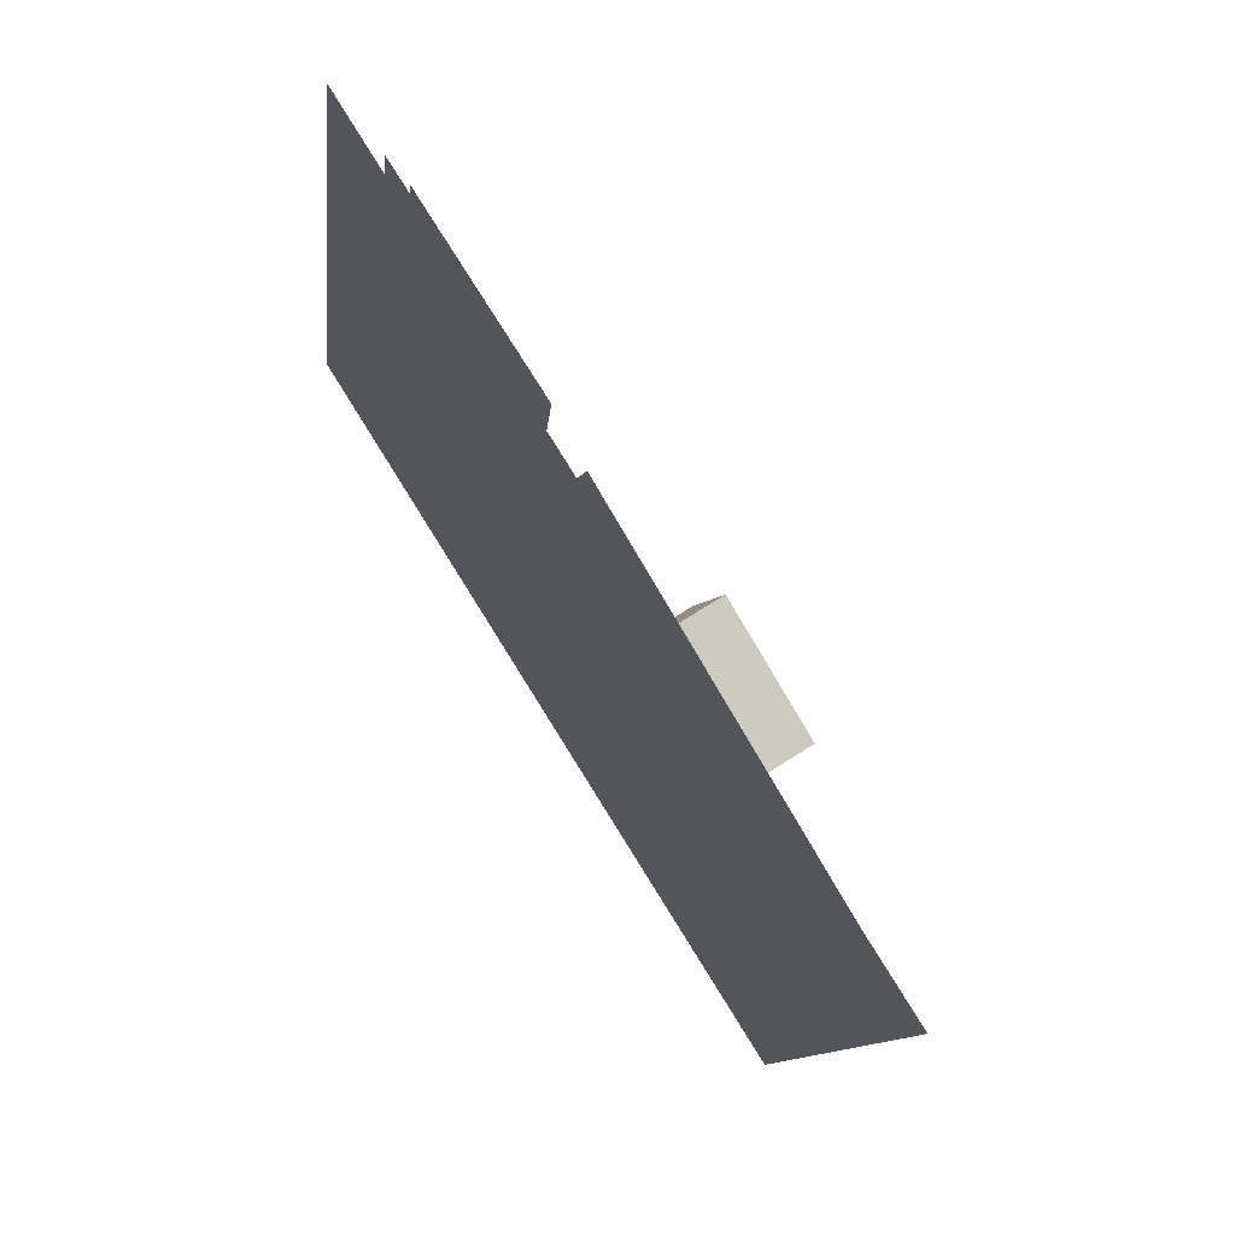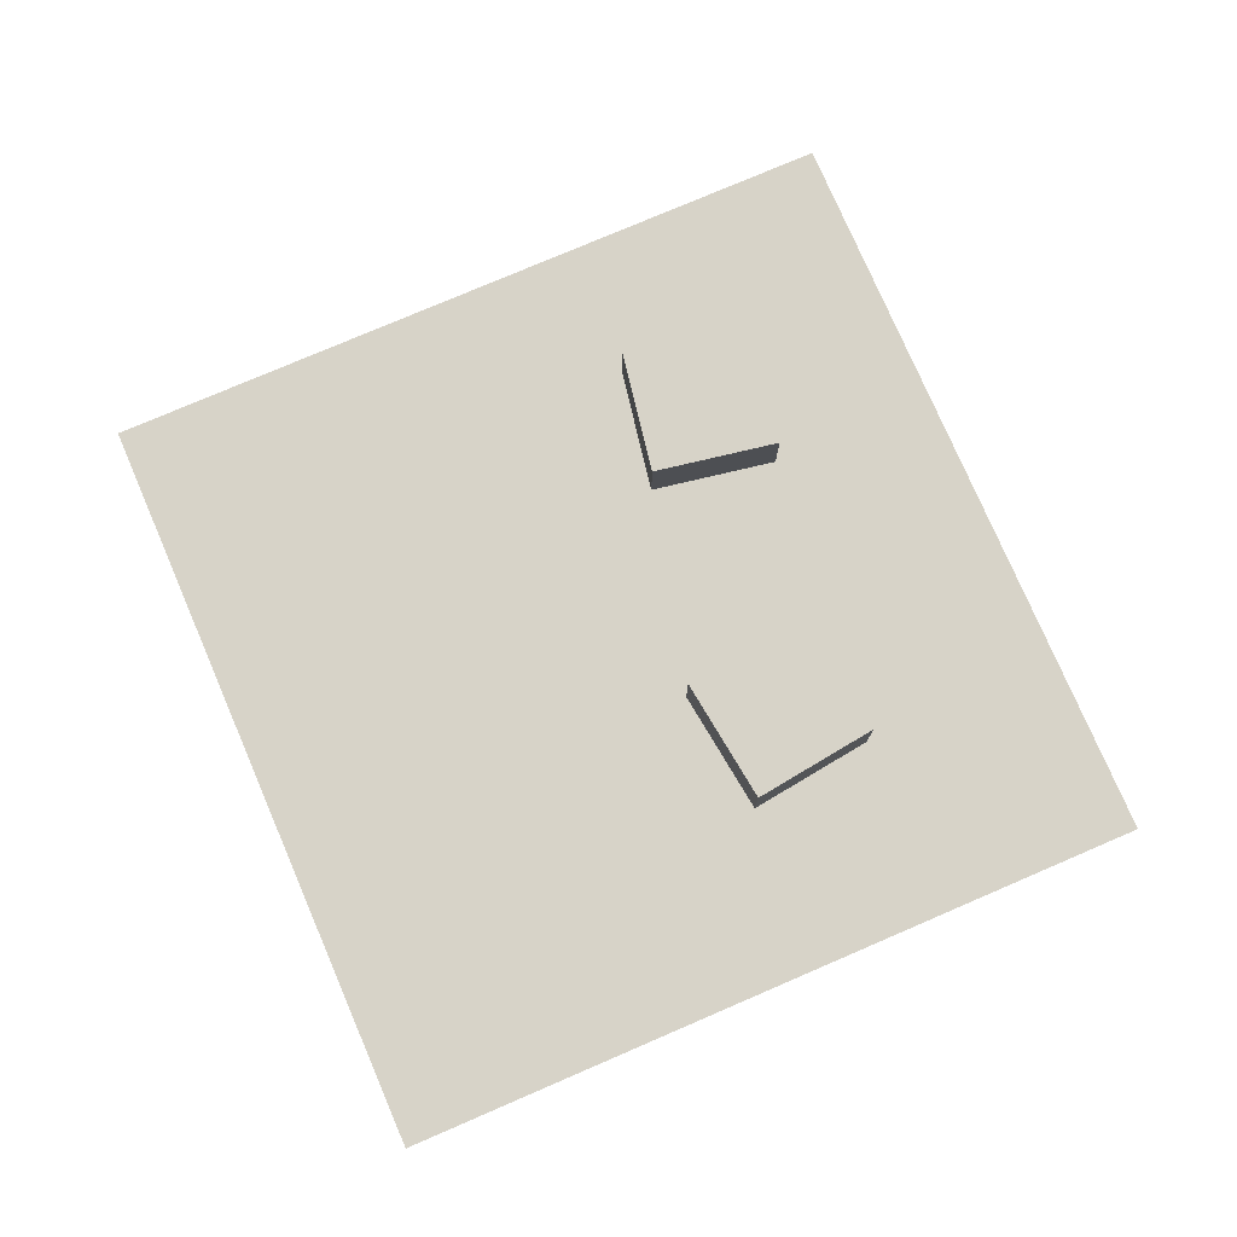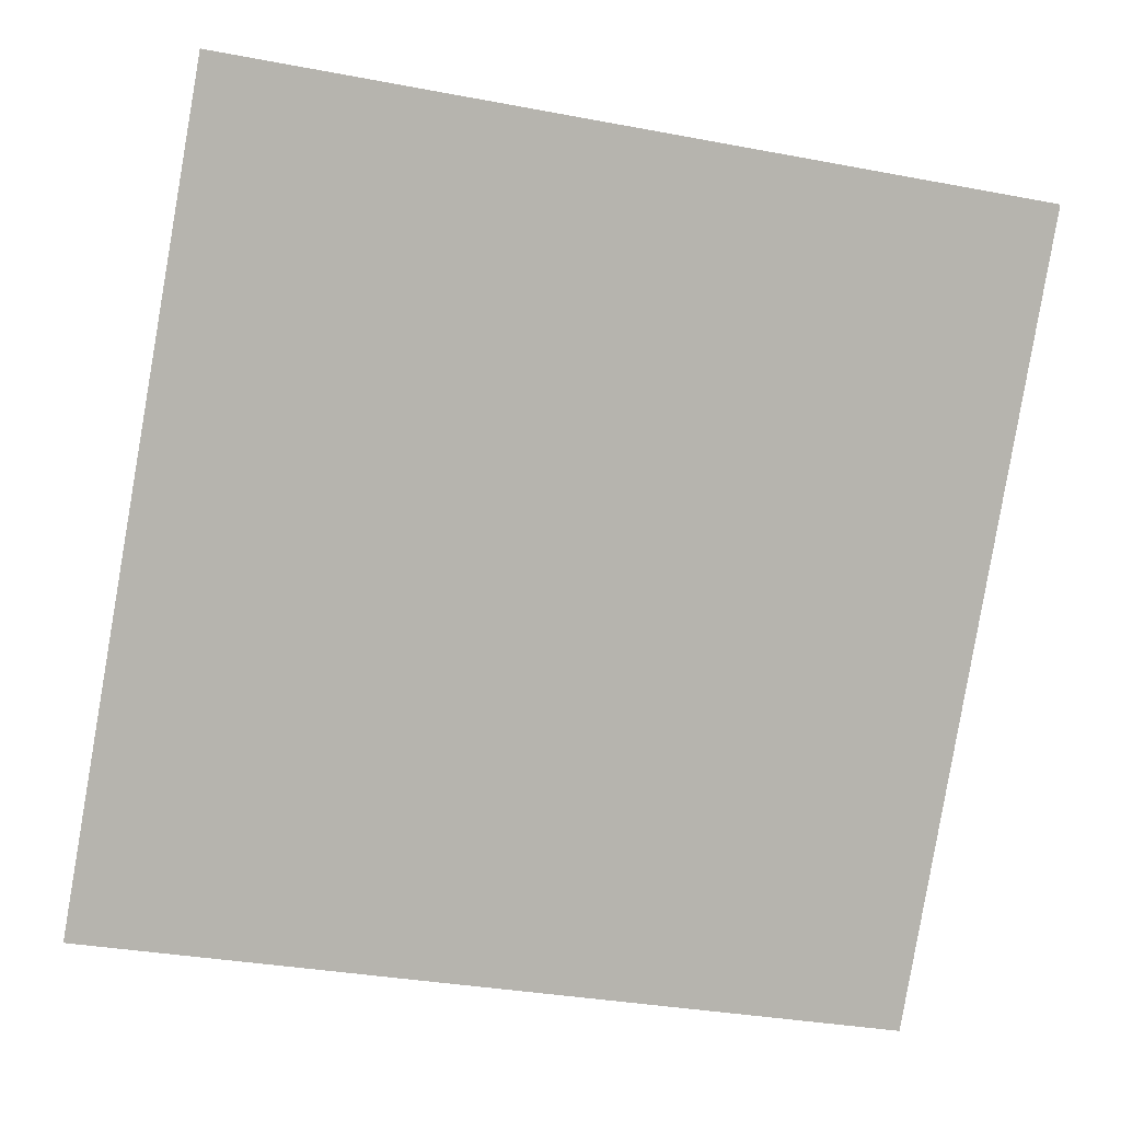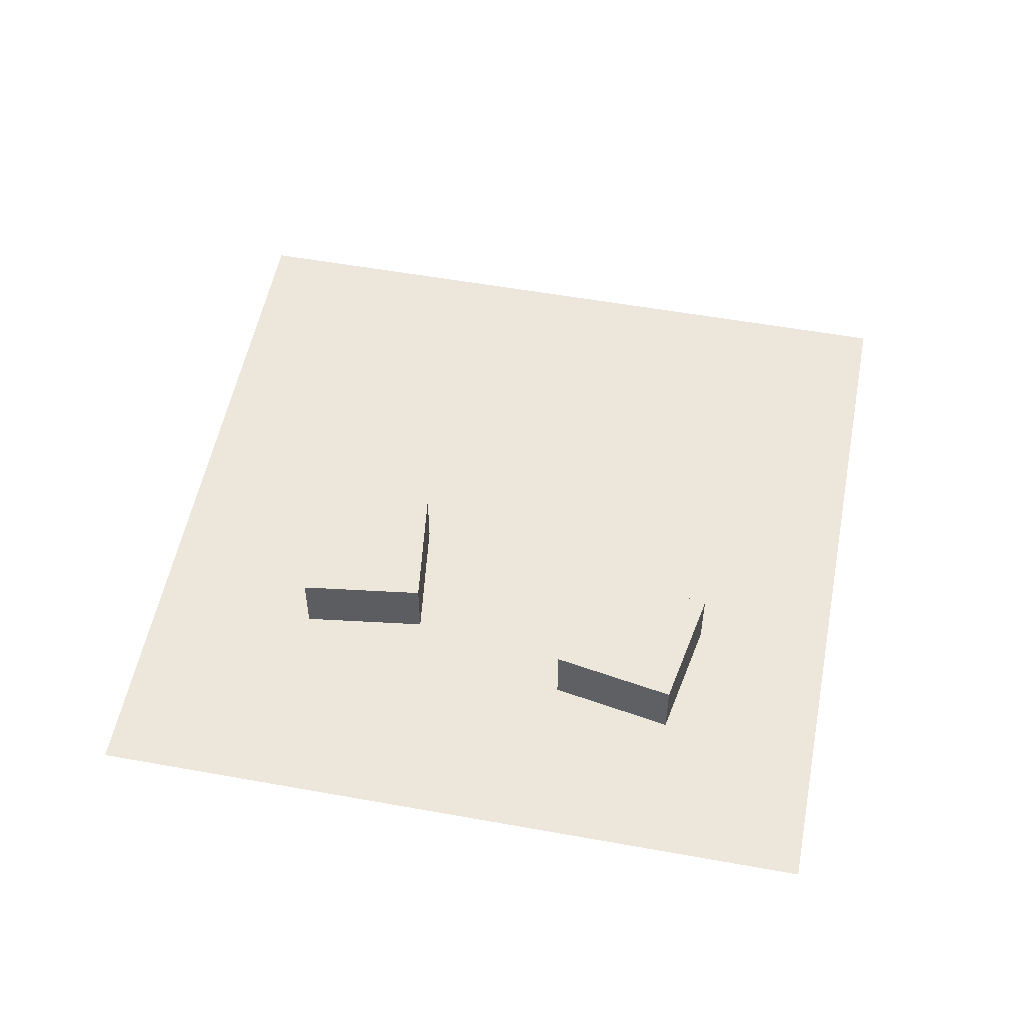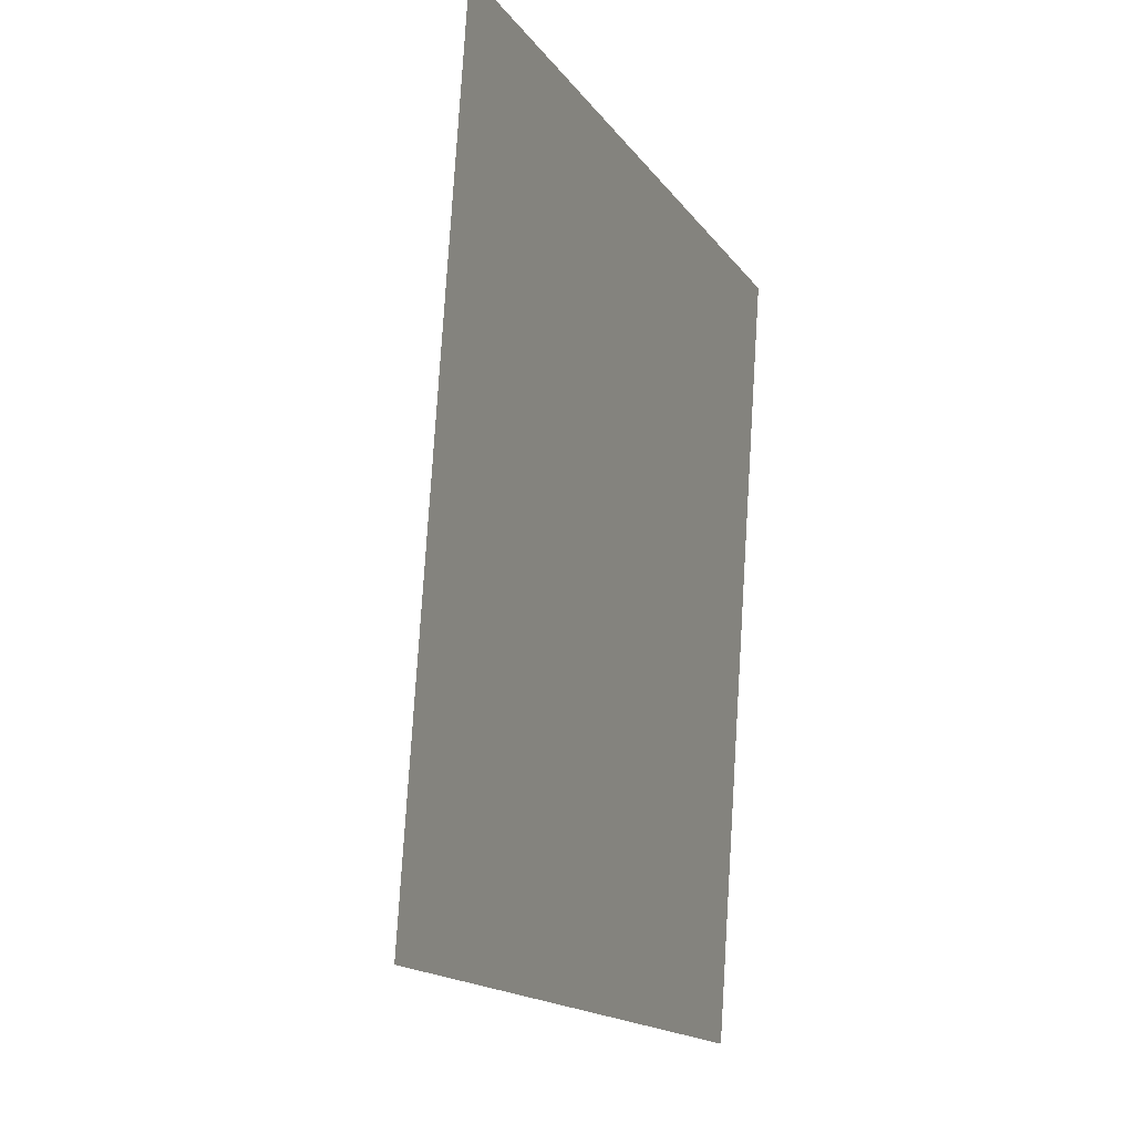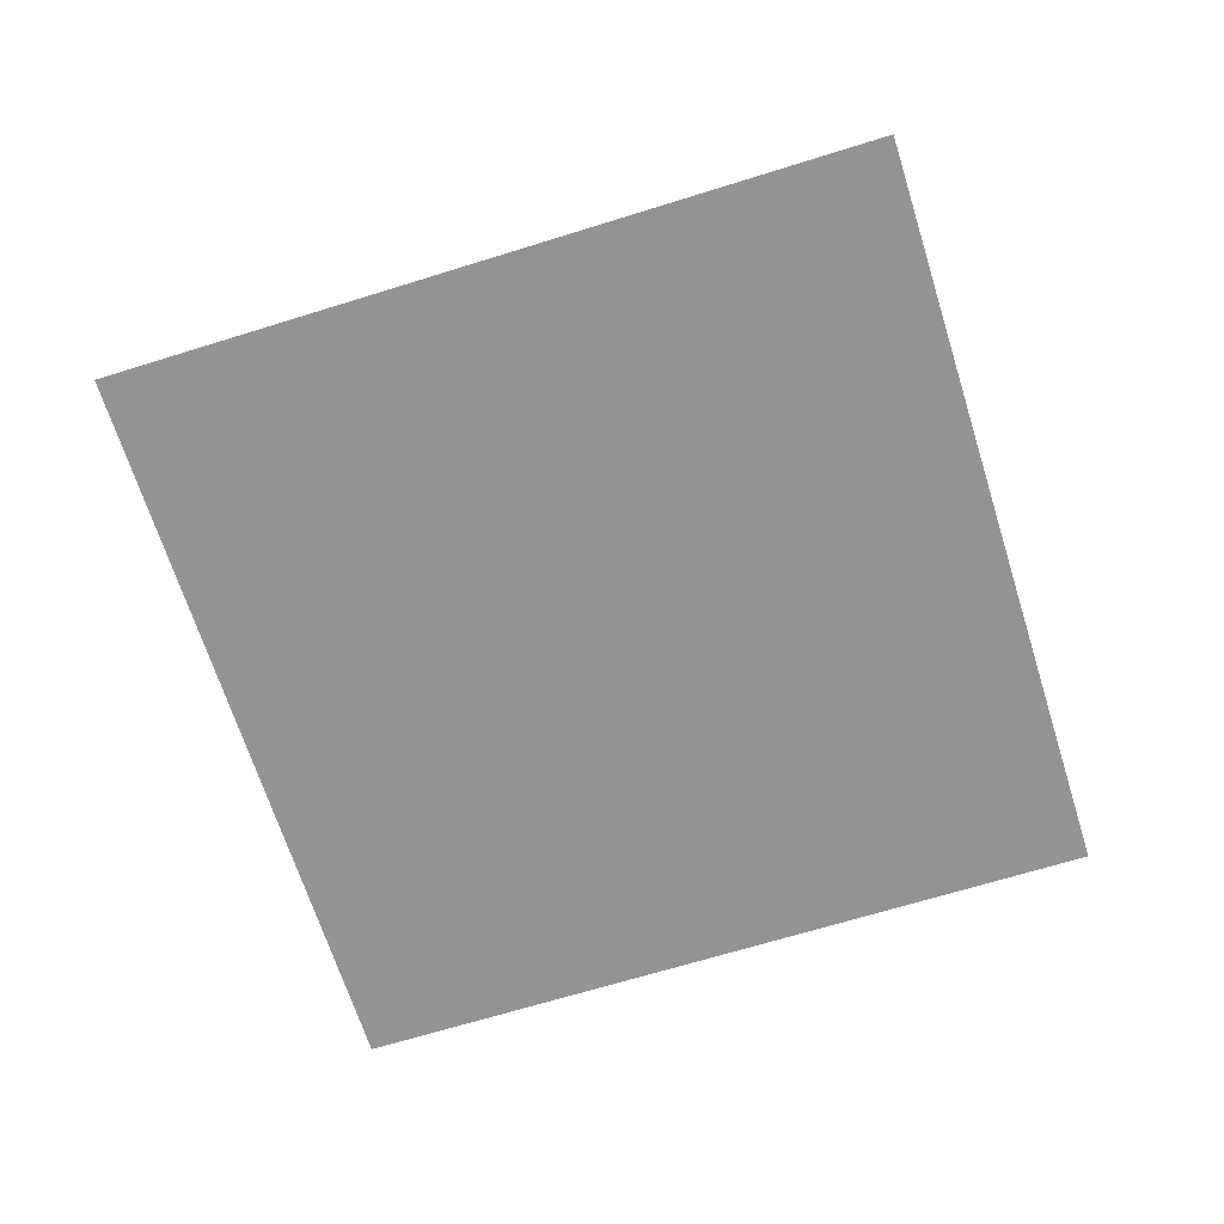
<metadata>
{"format":"obj","ext":"obj","renderer":"f3d","projection":"perspective","resolution":1024,"background":"white","views":[{"elev":71.6,"azim":57.4,"up":"+Z"},{"elev":76.8,"azim":-13.3,"up":"+Y"},{"elev":9.6,"azim":-11.8,"up":"+Z"},{"elev":53.7,"azim":110.9,"up":"+Y"},{"elev":-3.5,"azim":-68.9,"up":"+Z"},{"elev":-66.8,"azim":-152.6,"up":"+Y"}]}
</metadata>
<code>
o cube
v 0.4344 0.004687 0.3042
v 0.3042 0.004687 -0.4344
v 0.4344 0.004687 0.3042
v 0.3042 0.004687 -0.4344
v -0.4344 0.004687 -0.3042
v -0.3042 0.004687 0.4344
v -0.4344 0.004687 -0.3042
v -0.3042 0.004687 0.4344
f 4 7 5 2
f 3 4 2 1
f 8 3 1 6
f 7 8 6 5
f 6 1 2 5
f 7 4 3 8
o cube
v 0.3125 0.01094 0.0625
v 0.3125 0.01094 -0.3125
v 0.3125 0.01094 0.0625
v 0.3125 0.01094 -0.3125
v -0.0625 0.01094 -0.3125
v -0.0625 0.01094 0.0625
v -0.0625 0.01094 -0.3125
v -0.0625 0.01094 0.0625
f 12 15 13 10
f 11 12 10 9
f 16 11 9 14
f 15 16 14 13
f 14 9 10 13
f 15 12 11 16
o cube
v 0.1875 0.075 -0.125
v 0.1875 0.075 -0.25
v 0.1875 0.0125 -0.125
v 0.1875 0.0125 -0.25
v 0.0625 0.075 -0.25
v 0.0625 0.075 -0.125
v 0.0625 0.0125 -0.25
v 0.0625 0.0125 -0.125
f 20 23 21 18
f 19 20 18 17
f 24 19 17 22
f 23 24 22 21
f 22 17 18 21
f 23 20 19 24
o cube
v 0.3602 0.01719 0.2474
v 0.2474 0.01719 -0.1102
v 0.3602 0.01719 0.2474
v 0.2474 0.01719 -0.1102
v -0.1102 0.01719 0.00256
v 0.00256 0.01719 0.3602
v -0.1102 0.01719 0.00256
v 0.00256 0.01719 0.3602
f 28 31 29 26
f 27 28 26 25
f 32 27 25 30
f 31 32 30 29
f 30 25 26 29
f 31 28 27 32
o cube
v 0.2034 0.08125 0.1658
v 0.1658 0.08125 0.0466
v 0.2034 0.01875 0.1658
v 0.1658 0.01875 0.0466
v 0.0466 0.08125 0.08419
v 0.08419 0.08125 0.2034
v 0.0466 0.01875 0.08419
v 0.08419 0.01875 0.2034
f 36 39 37 34
f 35 36 34 33
f 40 35 33 38
f 39 40 38 37
f 38 33 34 37
f 39 36 35 40
o cube
v -0.06928 0.03281 0.3109
v -0.1427 0.03281 -0.2468
v -0.06928 0.03281 0.3109
v -0.1427 0.03281 -0.2468
v -0.3286 0.03281 -0.2223
v -0.2552 0.03281 0.3354
v -0.3286 0.03281 -0.2223
v -0.2552 0.03281 0.3354
f 44 47 45 42
f 43 44 42 41
f 48 43 41 46
f 47 48 46 45
f 46 41 42 45
f 47 44 43 48
o cube
v -0.06928 0.01719 0.3734
v -0.159 0.01719 -0.3082
v -0.06928 0.01719 0.3734
v -0.159 0.01719 -0.3082
v -0.3449 0.01719 -0.2837
v -0.2552 0.01719 0.3979
v -0.3449 0.01719 -0.2837
v -0.2552 0.01719 0.3979
f 52 55 53 50
f 51 52 50 49
f 56 51 49 54
f 55 56 54 53
f 54 49 50 53
f 55 52 51 56

</code>
